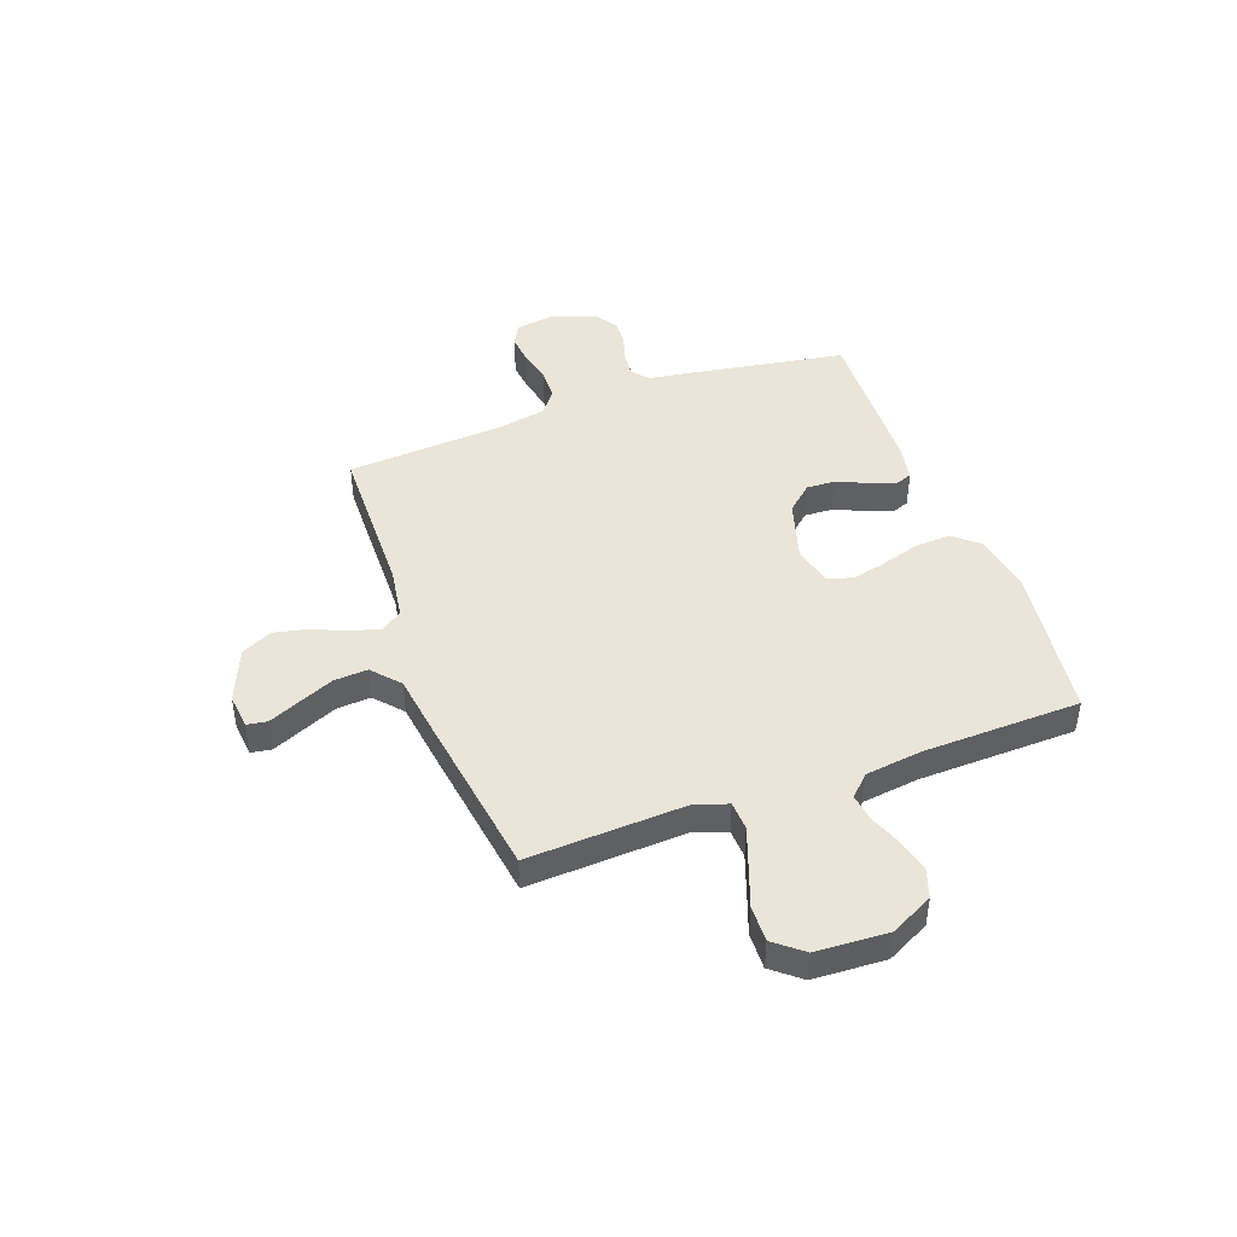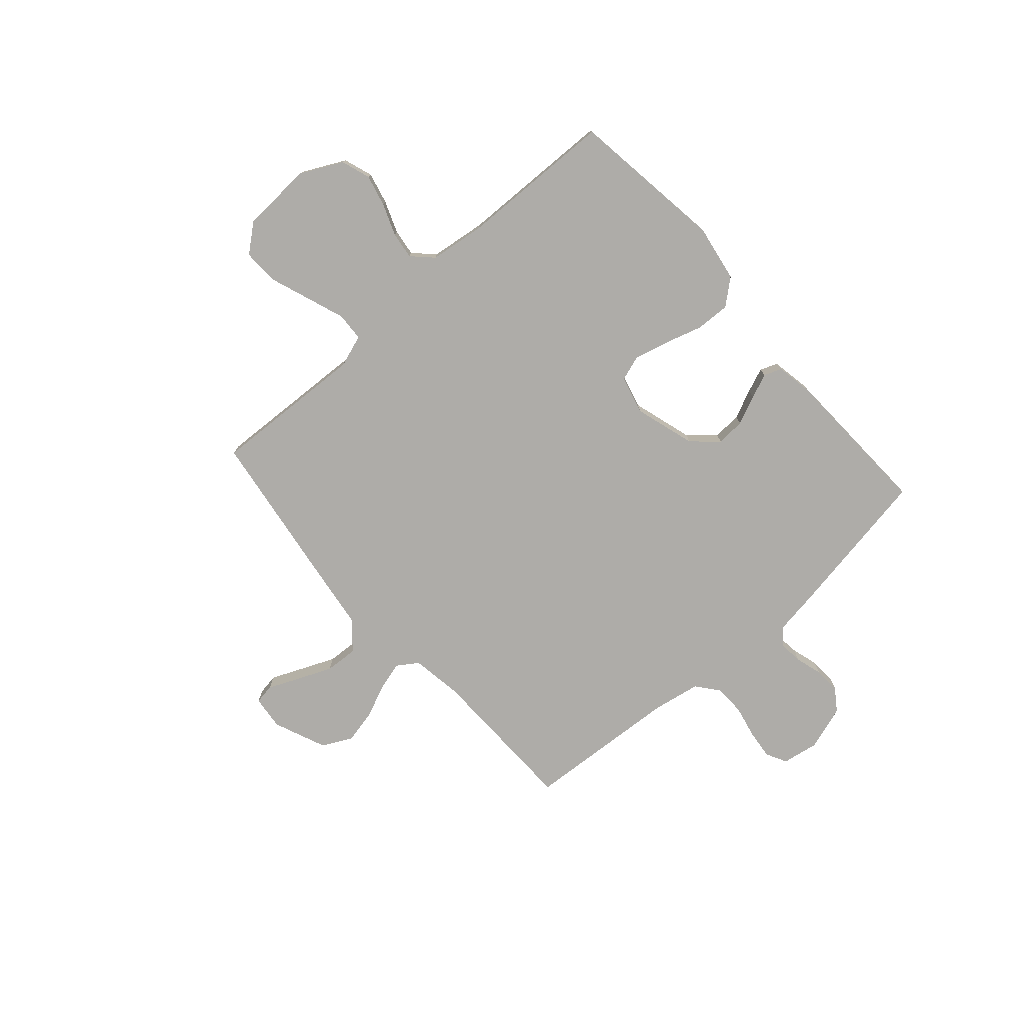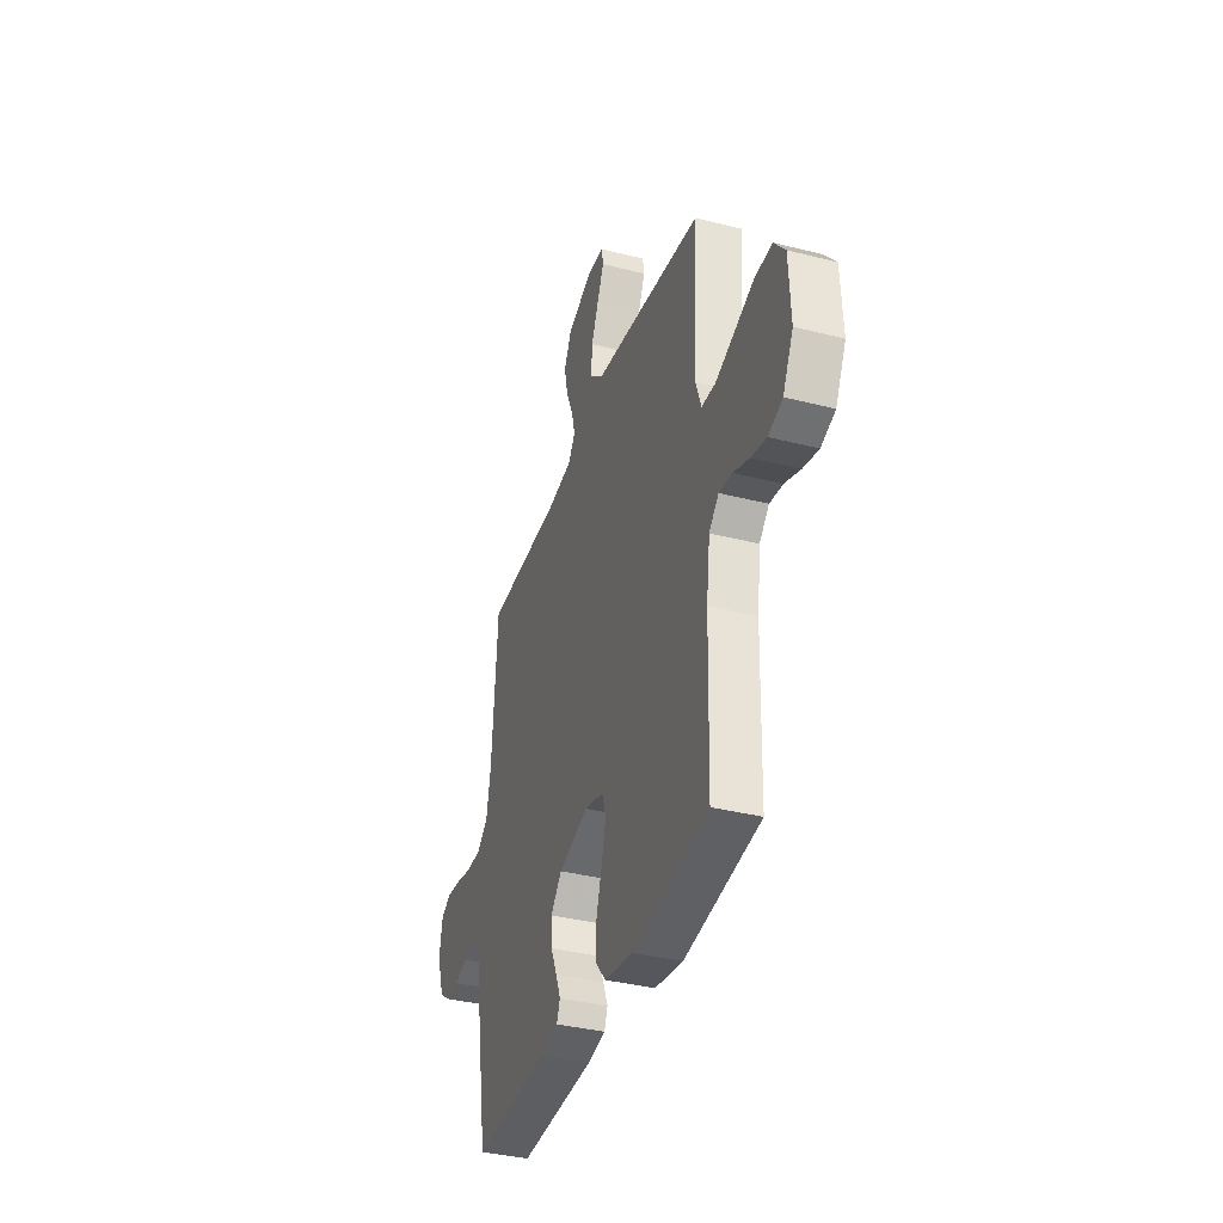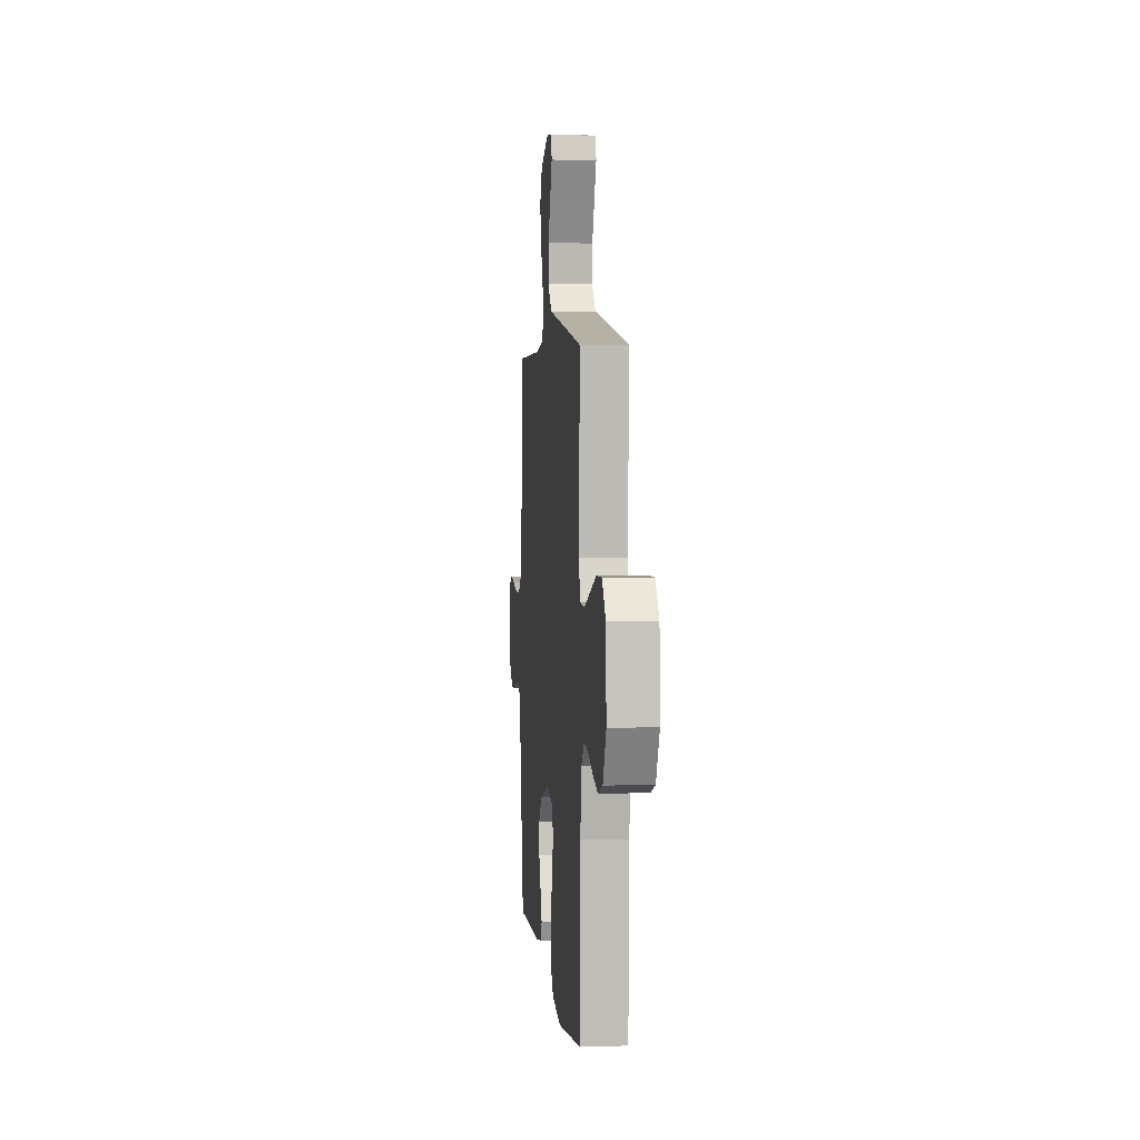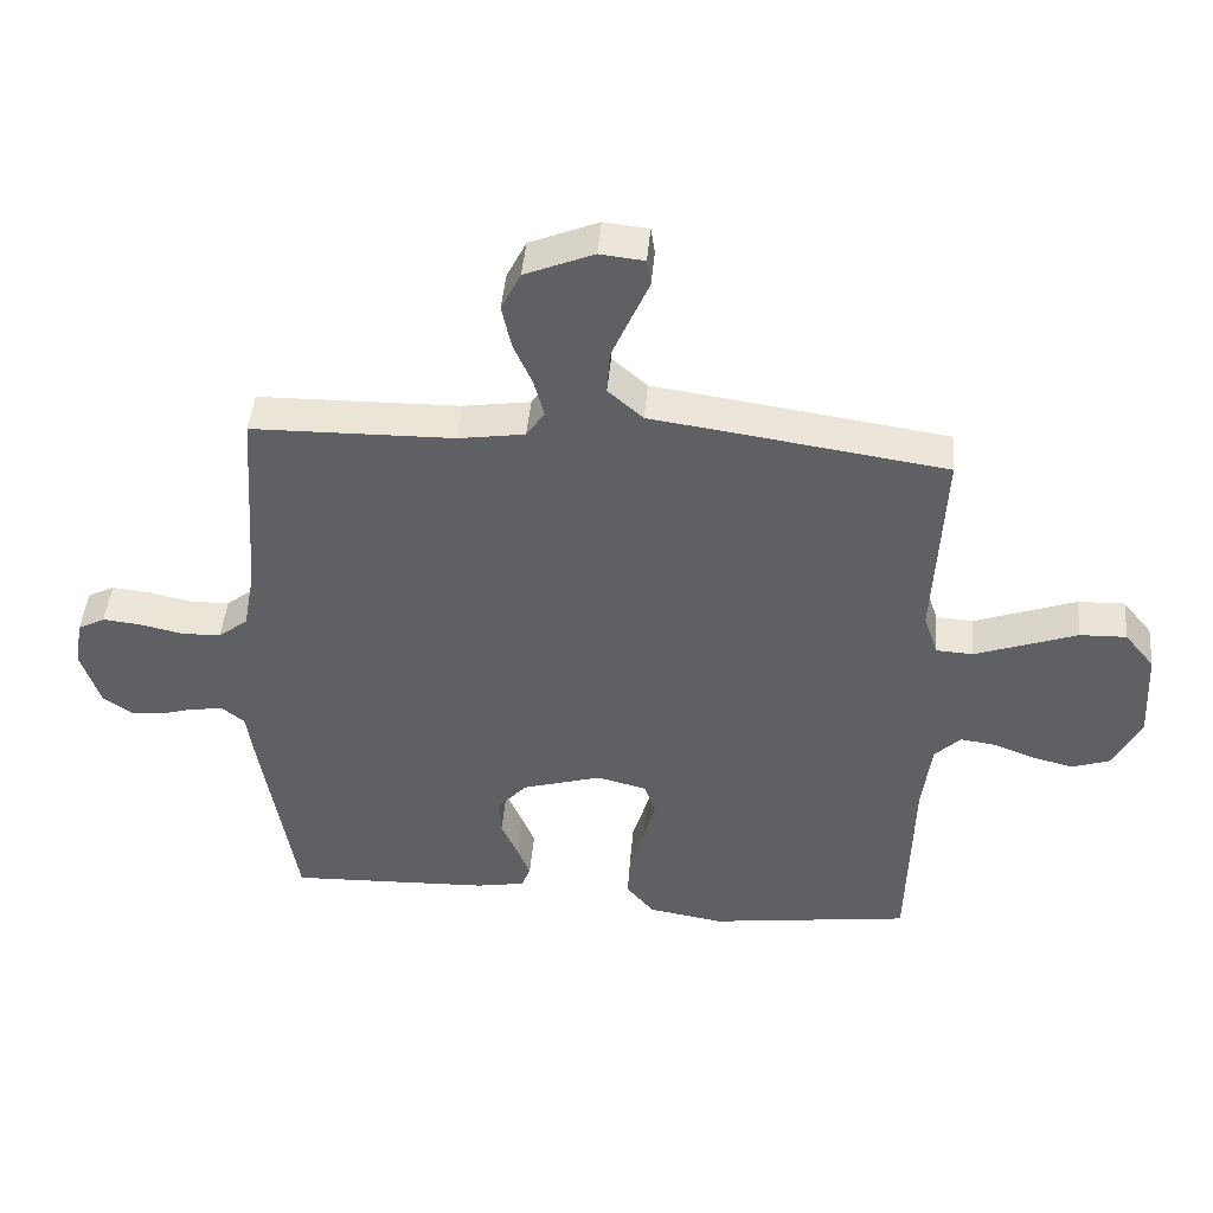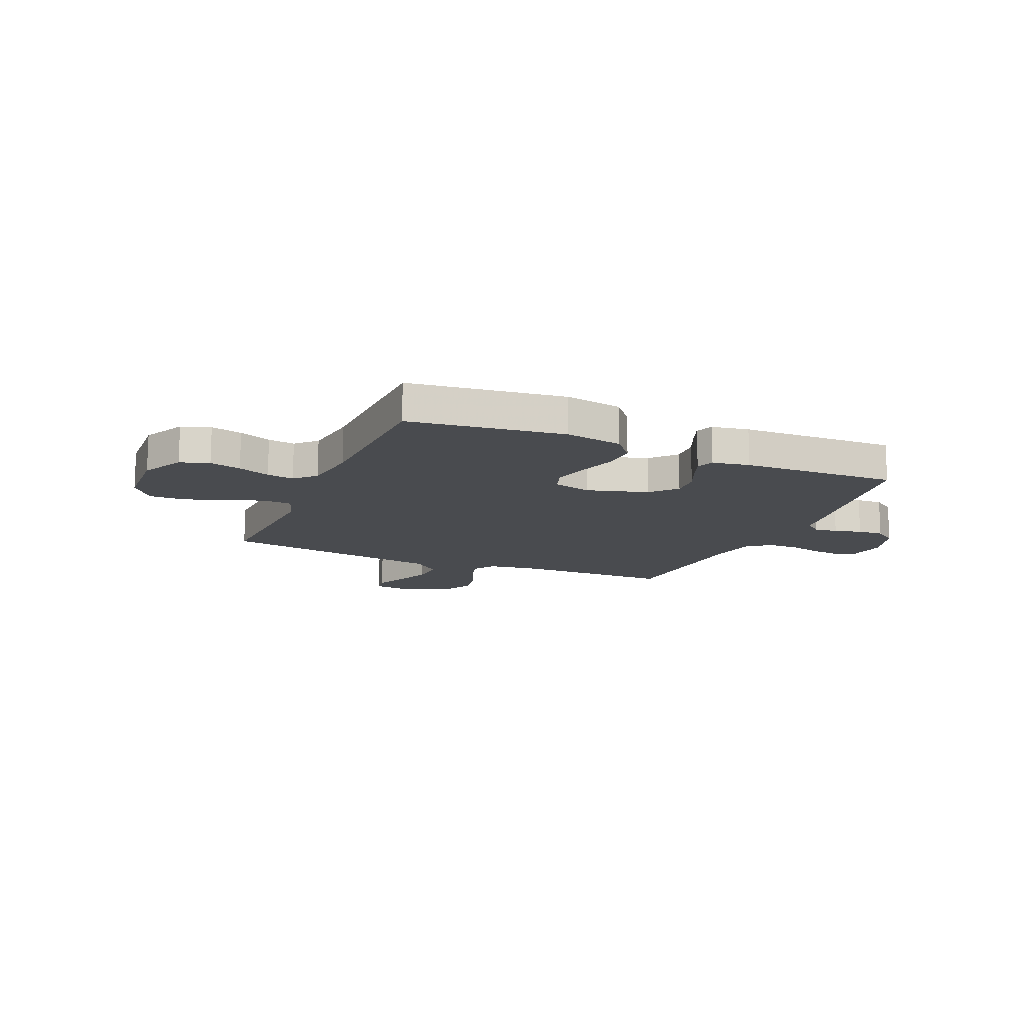
<metadata>
{"format":"obj","ext":"obj","renderer":"f3d","projection":"perspective","resolution":1024,"background":"white","views":[{"elev":44.8,"azim":70.0,"up":"+Y"},{"elev":-76.8,"azim":131.6,"up":"+Y"},{"elev":-36.7,"azim":71.8,"up":"+Z"},{"elev":3.6,"azim":84.3,"up":"+Z"},{"elev":45.0,"azim":5.0,"up":"+Z"},{"elev":-14.0,"azim":156.6,"up":"+Y"}]}
</metadata>
<code>
v -0.5 0.07 0.5
v -0.2 0.07 0.505
v -0.101 0.07 0.52
v -0.074 0.07 0.56
v -0.089 0.07 0.616
v -0.117 0.07 0.68
v -0.131 0.07 0.745
v -0.102 0.07 0.803
v 0 0.07 0.845
v 0.066 0.07 0.838
v 0.072 0.07 0.799
v 0.046 0.07 0.74
v 0.017 0.07 0.673
v 0.013 0.07 0.609
v 0.065 0.07 0.563
v 0.2 0.07 0.544
v 0.5 0.07 0.5
v 0.485 0.07 0.2
v 0.506 0.07 0.138
v 0.561 0.07 0.135
v 0.634 0.07 0.161
v 0.712 0.07 0.189
v 0.781 0.07 0.191
v 0.825 0.07 0.137
v 0.832 0.07 0
v 0.791 0.07 -0.081
v 0.735 0.07 -0.1
v 0.674 0.07 -0.085
v 0.612 0.07 -0.061
v 0.56 0.07 -0.054
v 0.522 0.07 -0.092
v 0.508 0.07 -0.2
v 0.5 0.07 -0.5
v 0.2 0.07 -0.54
v 0.089 0.07 -0.521
v 0.048 0.07 -0.472
v 0.051 0.07 -0.405
v 0.073 0.07 -0.333
v 0.09 0.07 -0.266
v 0.074 0.07 -0.217
v 0 0.07 -0.198
v -0.118 0.07 -0.233
v -0.162 0.07 -0.282
v -0.159 0.07 -0.338
v -0.134 0.07 -0.394
v -0.115 0.07 -0.442
v -0.128 0.07 -0.476
v -0.2 0.07 -0.489
v -0.5 0.07 -0.5
v -0.55 0.07 -0.2
v -0.562 0.07 -0.119
v -0.594 0.07 -0.093
v -0.64 0.07 -0.098
v -0.692 0.07 -0.113
v -0.742 0.07 -0.116
v -0.785 0.07 -0.086
v -0.813 0.07 0
v -0.801 0.07 0.071
v -0.761 0.07 0.092
v -0.704 0.07 0.086
v -0.641 0.07 0.072
v -0.582 0.07 0.073
v -0.538 0.07 0.108
v -0.521 0.07 0.2
v -0.5 0 0.5
v -0.2 0 0.505
v -0.101 0 0.52
v -0.074 0 0.56
v -0.089 0 0.616
v -0.117 0 0.68
v -0.131 0 0.745
v -0.102 0 0.803
v 0 0 0.845
v 0.066 0 0.838
v 0.072 0 0.799
v 0.046 0 0.74
v 0.017 0 0.673
v 0.013 0 0.609
v 0.065 0 0.563
v 0.2 0 0.544
v 0.5 0 0.5
v 0.485 0 0.2
v 0.506 0 0.138
v 0.561 0 0.135
v 0.634 0 0.161
v 0.712 0 0.189
v 0.781 0 0.191
v 0.825 0 0.137
v 0.832 0 0
v 0.791 0 -0.081
v 0.735 0 -0.1
v 0.674 0 -0.085
v 0.612 0 -0.061
v 0.56 0 -0.054
v 0.522 0 -0.092
v 0.508 0 -0.2
v 0.5 0 -0.5
v 0.2 0 -0.54
v 0.089 0 -0.521
v 0.048 0 -0.472
v 0.051 0 -0.405
v 0.073 0 -0.333
v 0.09 0 -0.266
v 0.074 0 -0.217
v 0 0 -0.198
v -0.118 0 -0.233
v -0.162 0 -0.282
v -0.159 0 -0.338
v -0.134 0 -0.394
v -0.115 0 -0.442
v -0.128 0 -0.476
v -0.2 0 -0.489
v -0.5 0 -0.5
v -0.55 0 -0.2
v -0.562 0 -0.119
v -0.594 0 -0.093
v -0.64 0 -0.098
v -0.692 0 -0.113
v -0.742 0 -0.116
v -0.785 0 -0.086
v -0.813 0 0
v -0.801 0 0.071
v -0.761 0 0.092
v -0.704 0 0.086
v -0.641 0 0.072
v -0.582 0 0.073
v -0.538 0 0.108
v -0.521 0 0.2
f 58 59 60 61
f 56 57 58 61
f 56 61 62
f 53 54 55 56
f 52 53 56 62
f 51 52 62 63
f 44 45 46 47
f 44 47 48 49
f 35 36 37 38
f 35 38 39
f 32 33 34 35
f 31 32 35 39
f 30 31 39 40
f 26 27 28 29
f 26 29 30
f 25 26 30
f 24 25 30
f 21 22 23 24
f 20 21 24 30
f 19 20 30 40
f 15 16 17 18
f 15 18 19 40
f 9 10 11 12
f 9 12 13
f 8 9 13 14
f 5 6 7 8
f 4 5 8 14
f 64 1 2
f 64 2 3
f 63 64 3
f 51 63 3
f 50 51 3
f 43 44 49 50
f 42 43 50 3
f 41 42 3 4
f 15 40 41
f 4 14 15 41
f 125 124 123 122
f 125 122 121 120
f 126 125 120
f 120 119 118 117
f 126 120 117 116
f 127 126 116 115
f 111 110 109 108
f 113 112 111 108
f 102 101 100 99
f 103 102 99
f 99 98 97 96
f 103 99 96 95
f 104 103 95 94
f 93 92 91 90
f 94 93 90
f 94 90 89
f 94 89 88
f 88 87 86 85
f 94 88 85 84
f 104 94 84 83
f 82 81 80 79
f 104 83 82 79
f 76 75 74 73
f 77 76 73
f 78 77 73 72
f 72 71 70 69
f 78 72 69 68
f 66 65 128
f 67 66 128
f 67 128 127
f 67 127 115
f 67 115 114
f 114 113 108 107
f 67 114 107 106
f 68 67 106 105
f 105 104 79
f 105 79 78 68
f 1 65 66 2
f 2 66 67 3
f 3 67 68 4
f 4 68 69 5
f 5 69 70 6
f 6 70 71 7
f 7 71 72 8
f 8 72 73 9
f 9 73 74 10
f 10 74 75 11
f 11 75 76 12
f 12 76 77 13
f 13 77 78 14
f 14 78 79 15
f 15 79 80 16
f 16 80 81 17
f 17 81 82 18
f 18 82 83 19
f 19 83 84 20
f 20 84 85 21
f 21 85 86 22
f 22 86 87 23
f 23 87 88 24
f 24 88 89 25
f 25 89 90 26
f 26 90 91 27
f 27 91 92 28
f 28 92 93 29
f 29 93 94 30
f 30 94 95 31
f 31 95 96 32
f 32 96 97 33
f 33 97 98 34
f 34 98 99 35
f 35 99 100 36
f 36 100 101 37
f 37 101 102 38
f 38 102 103 39
f 39 103 104 40
f 40 104 105 41
f 41 105 106 42
f 42 106 107 43
f 43 107 108 44
f 44 108 109 45
f 45 109 110 46
f 46 110 111 47
f 47 111 112 48
f 48 112 113 49
f 49 113 114 50
f 50 114 115 51
f 51 115 116 52
f 52 116 117 53
f 53 117 118 54
f 54 118 119 55
f 55 119 120 56
f 56 120 121 57
f 57 121 122 58
f 58 122 123 59
f 59 123 124 60
f 60 124 125 61
f 61 125 126 62
f 62 126 127 63
f 63 127 128 64
f 64 128 65 1

</code>
